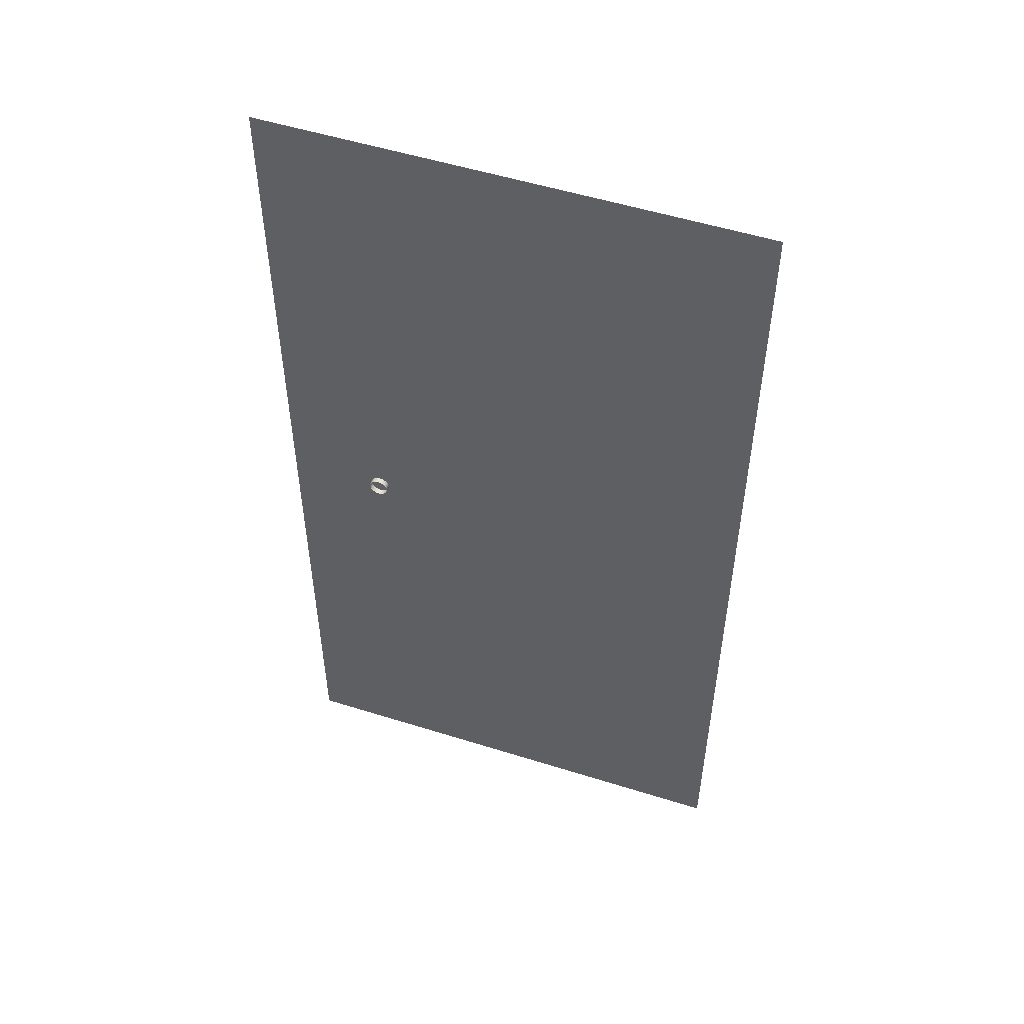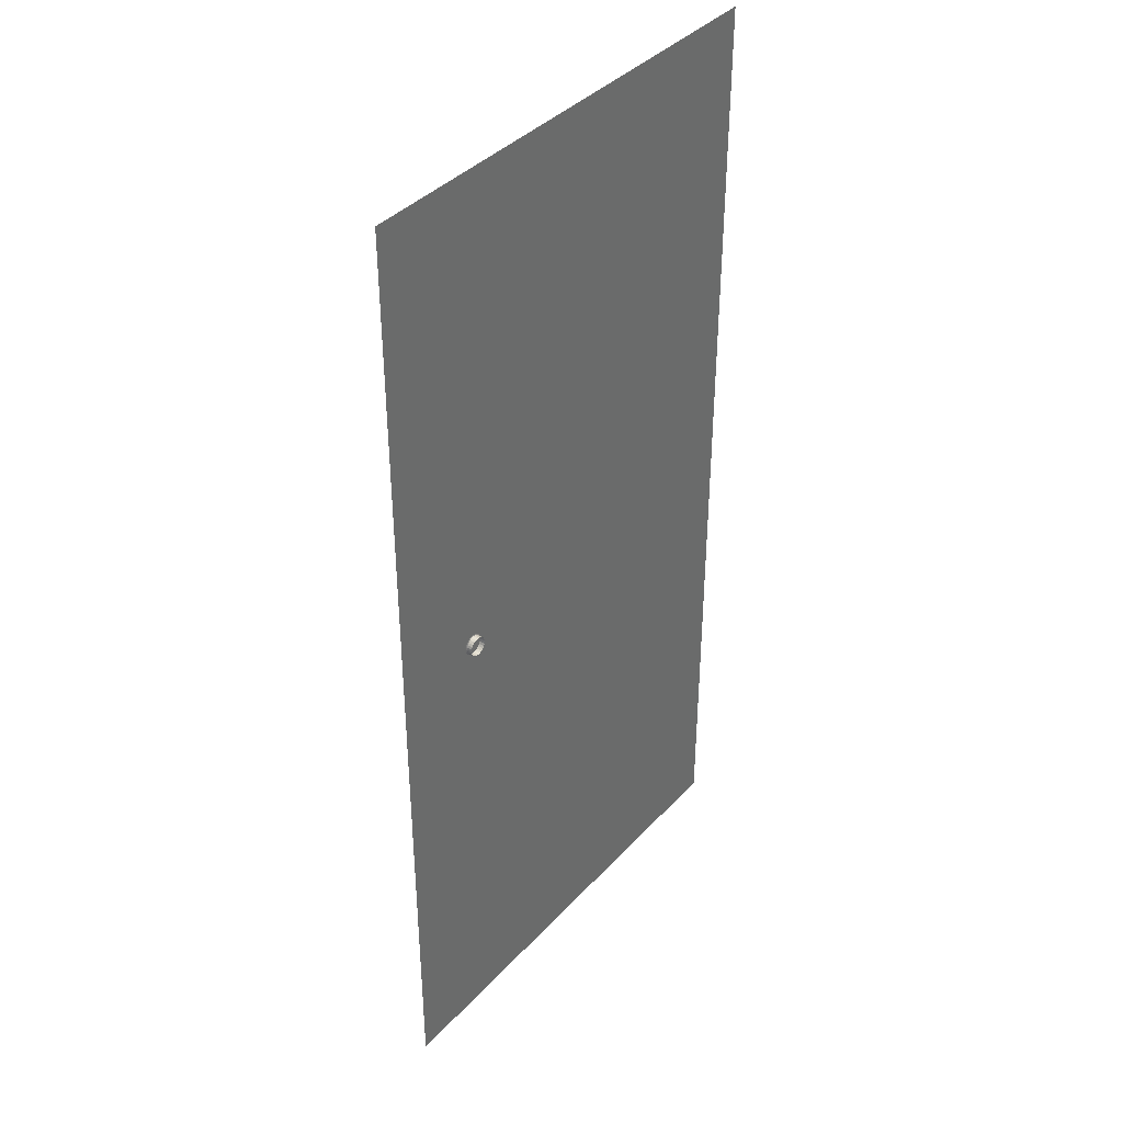
<metadata>
{"format":"obj","ext":"obj","renderer":"f3d","projection":"perspective","resolution":1024,"background":"white","views":[{"elev":52.6,"azim":18.7,"up":"+Y"},{"elev":39.0,"azim":-52.5,"up":"+Y"}]}
</metadata>
<code>
o Table1
v 0 0 -0
v 1000 0 -0
v 0 2000 -0
v 1000 2000 -0
f 4 2 1
f 3 4 1
o Wall
v 251 353 -0
v 251 353 -50
v 252 365.9 -50
v 252 365.9 -0
v 252 365.9 -0
v 252 365.9 -50
v 252.4 382.2 -50
v 252.4 382.2 -0
v 252.4 382.2 -0
v 252.4 382.2 -50
v 252.2 401.5 -50
v 252.2 401.5 -0
v 252.2 401.5 -0
v 252.2 401.5 -50
v 251.8 423.3 -50
v 251.8 423.3 -0
v 251.8 423.3 -0
v 251.8 423.3 -50
v 251.2 447.1 -50
v 251.2 447.1 -0
v 251.2 447.1 -0
v 251.2 447.1 -50
v 250.8 472.5 -50
v 250.8 472.5 -0
v 250.8 472.5 -0
v 250.8 472.5 -50
v 250.7 498.9 -50
v 250.7 498.9 -0
v 250.7 498.9 -0
v 250.7 498.9 -50
v 250.8 512.4 -50
v 250.8 512.4 -0
v 250.8 512.4 -0
v 250.8 512.4 -50
v 251.1 525.9 -50
v 251.1 525.9 -0
v 251.1 525.9 -0
v 251.1 525.9 -50
v 251.6 539.4 -50
v 251.6 539.4 -0
v 251.6 539.4 -0
v 251.6 539.4 -50
v 252.2 553 -50
v 252.2 553 -0
v 252.2 553 -0
v 252.2 553 -50
v 253.1 566.4 -50
v 253.1 566.4 -0
v 253.1 566.4 -0
v 253.1 566.4 -50
v 254.3 579.7 -50
v 254.3 579.7 -0
v 254.3 579.7 -0
v 254.3 579.7 -50
v 255.7 592.7 -50
v 255.7 592.7 -0
v 255.7 592.7 -0
v 255.7 592.7 -50
v 257.4 605.5 -50
v 257.4 605.5 -0
v 257.4 605.5 -0
v 257.4 605.5 -50
v 259.5 617.9 -50
v 259.5 617.9 -0
v 259.5 617.9 -0
v 259.5 617.9 -50
v 261.9 630 -50
v 261.9 630 -0
v 261.9 630 -0
v 261.9 630 -50
v 264.7 641.6 -50
v 264.7 641.6 -0
v 264.7 641.6 -0
v 264.7 641.6 -50
v 267.9 652.7 -50
v 267.9 652.7 -0
v 267.9 652.7 -0
v 267.9 652.7 -50
v 271.5 663.2 -50
v 271.5 663.2 -0
v 271.5 663.2 -0
v 271.5 663.2 -50
v 275.6 673.1 -50
v 275.6 673.1 -0
v 275.6 673.1 -0
v 275.6 673.1 -50
v 280.2 682.2 -50
v 280.2 682.2 -0
v 280.2 682.2 -0
v 280.2 682.2 -50
v 285.2 690.7 -50
v 285.2 690.7 -0
v 285.2 690.7 -0
v 285.2 690.7 -50
v 290.8 698.3 -50
v 290.8 698.3 -0
v 290.8 698.3 -0
v 290.8 698.3 -50
v 297 705 -50
v 297 705 -0
v 297 705 -0
v 297 705 -50
v 304.4 711.4 -50
v 304.4 711.4 -0
v 304.4 711.4 -0
v 304.4 711.4 -50
v 312.9 717.2 -50
v 312.9 717.2 -0
v 312.9 717.2 -0
v 312.9 717.2 -50
v 322.4 722.4 -50
v 322.4 722.4 -0
v 322.4 722.4 -0
v 322.4 722.4 -50
v 332.7 727.1 -50
v 332.7 727.1 -0
v 332.7 727.1 -0
v 332.7 727.1 -50
v 343.9 731.2 -50
v 343.9 731.2 -0
v 343.9 731.2 -0
v 343.9 731.2 -50
v 355.8 734.9 -50
v 355.8 734.9 -0
v 355.8 734.9 -0
v 355.8 734.9 -50
v 368.4 738.1 -50
v 368.4 738.1 -0
v 368.4 738.1 -0
v 368.4 738.1 -50
v 381.7 740.8 -50
v 381.7 740.8 -0
v 381.7 740.8 -0
v 381.7 740.8 -50
v 395.5 743.1 -50
v 395.5 743.1 -0
v 395.5 743.1 -0
v 395.5 743.1 -50
v 409.7 745.1 -50
v 409.7 745.1 -0
v 409.7 745.1 -0
v 409.7 745.1 -50
v 424.4 746.7 -50
v 424.4 746.7 -0
v 424.4 746.7 -0
v 424.4 746.7 -50
v 439.4 747.9 -50
v 439.4 747.9 -0
v 439.4 747.9 -0
v 439.4 747.9 -50
v 454.7 748.9 -50
v 454.7 748.9 -0
v 454.7 748.9 -0
v 454.7 748.9 -50
v 470.1 749.6 -50
v 470.1 749.6 -0
v 470.1 749.6 -0
v 470.1 749.6 -50
v 485.7 750 -50
v 485.7 750 -0
v 485.7 750 -0
v 485.7 750 -50
v 501.3 750.2 -50
v 501.3 750.2 -0
v 501.3 750.2 -0
v 501.3 750.2 -50
v 516.9 750.3 -50
v 516.9 750.3 -0
v 516.9 750.3 -0
v 516.9 750.3 -50
v 532.5 750.1 -50
v 532.5 750.1 -0
v 532.5 750.1 -0
v 532.5 750.1 -50
v 563 749.5 -50
v 563 749.5 -0
v 563 749.5 -0
v 563 749.5 -50
v 592.3 748.6 -50
v 592.3 748.6 -0
v 592.3 748.6 -0
v 592.3 748.6 -50
v 619.8 747.6 -50
v 619.8 747.6 -0
v 619.8 747.6 -0
v 619.8 747.6 -50
v 645 746.7 -50
v 645 746.7 -0
v 645 746.7 -0
v 645 746.7 -50
v 667.3 746.1 -50
v 667.3 746.1 -0
v 667.3 746.1 -0
v 667.3 746.1 -50
v 686.2 746.2 -50
v 686.2 746.2 -0
v 686.2 746.2 -0
v 686.2 746.2 -50
v 694.1 746.5 -50
v 694.1 746.5 -0
v 694.1 746.5 -0
v 694.1 746.5 -50
v 701 747 -50
v 701 747 -0
v 701 747 -0
v 701 747 -50
v 745 249 -50
v 745 249 -0
v 745 249 -0
v 745 249 -50
v 251 353 -50
v 251 353 -0
v 251 353 -50
v 252 365.9 -50
v 252.4 382.2 -50
v 252.2 401.5 -50
v 251.8 423.3 -50
v 251.2 447.1 -50
v 250.8 472.5 -50
v 250.7 498.9 -50
v 250.8 512.4 -50
v 251.1 525.9 -50
v 251.6 539.4 -50
v 252.2 553 -50
v 253.1 566.4 -50
v 254.3 579.7 -50
v 255.7 592.7 -50
v 257.4 605.5 -50
v 259.5 617.9 -50
v 261.9 630 -50
v 264.7 641.6 -50
v 267.9 652.7 -50
v 271.5 663.2 -50
v 275.6 673.1 -50
v 280.2 682.2 -50
v 285.2 690.7 -50
v 290.8 698.3 -50
v 297 705 -50
v 304.4 711.4 -50
v 312.9 717.2 -50
v 322.4 722.4 -50
v 332.7 727.1 -50
v 343.9 731.2 -50
v 355.8 734.9 -50
v 368.4 738.1 -50
v 381.7 740.8 -50
v 395.5 743.1 -50
v 409.7 745.1 -50
v 424.4 746.7 -50
v 439.4 747.9 -50
v 454.7 748.9 -50
v 470.1 749.6 -50
v 485.7 750 -50
v 501.3 750.2 -50
v 516.9 750.3 -50
v 532.5 750.1 -50
v 563 749.5 -50
v 592.3 748.6 -50
v 619.8 747.6 -50
v 645 746.7 -50
v 667.3 746.1 -50
v 686.2 746.2 -50
v 694.1 746.5 -50
v 701 747 -50
v 745 249 -50
f 7 6 5
f 8 7 5
f 11 10 9
f 12 11 9
f 15 14 13
f 16 15 13
f 19 18 17
f 20 19 17
f 23 22 21
f 24 23 21
f 27 26 25
f 28 27 25
f 31 30 29
f 32 31 29
f 35 34 33
f 36 35 33
f 39 38 37
f 40 39 37
f 43 42 41
f 44 43 41
f 47 46 45
f 48 47 45
f 51 50 49
f 52 51 49
f 55 54 53
f 56 55 53
f 59 58 57
f 60 59 57
f 63 62 61
f 64 63 61
f 67 66 65
f 68 67 65
f 71 70 69
f 72 71 69
f 75 74 73
f 76 75 73
f 79 78 77
f 80 79 77
f 83 82 81
f 84 83 81
f 87 86 85
f 88 87 85
f 91 90 89
f 92 91 89
f 95 94 93
f 96 95 93
f 99 98 97
f 100 99 97
f 103 102 101
f 104 103 101
f 107 106 105
f 108 107 105
f 111 110 109
f 112 111 109
f 115 114 113
f 116 115 113
f 119 118 117
f 120 119 117
f 123 122 121
f 124 123 121
f 127 126 125
f 128 127 125
f 131 130 129
f 132 131 129
f 135 134 133
f 136 135 133
f 139 138 137
f 140 139 137
f 143 142 141
f 144 143 141
f 147 146 145
f 148 147 145
f 151 150 149
f 152 151 149
f 155 154 153
f 156 155 153
f 159 158 157
f 160 159 157
f 163 162 161
f 164 163 161
f 167 166 165
f 168 167 165
f 171 170 169
f 172 171 169
f 175 174 173
f 176 175 173
f 179 178 177
f 180 179 177
f 183 182 181
f 184 183 181
f 187 186 185
f 188 187 185
f 191 190 189
f 192 191 189
f 195 194 193
f 196 195 193
f 199 198 197
f 200 199 197
f 203 202 201
f 204 203 201
f 207 206 205
f 208 207 205
f 211 210 209
f 212 211 209
f 215 214 213
f 216 215 213
f 222 223 221
f 221 223 220
f 223 224 220
f 224 225 220
f 225 226 220
f 226 227 220
f 220 227 219
f 227 228 219
f 228 229 219
f 229 230 219
f 230 231 219
f 231 232 219
f 219 232 218
f 232 233 218
f 233 234 218
f 234 235 218
f 235 236 218
f 236 237 218
f 237 238 218
f 238 239 218
f 218 239 217
f 239 240 217
f 240 241 217
f 241 242 217
f 242 243 217
f 243 244 217
f 244 245 217
f 245 246 217
f 246 247 217
f 247 248 217
f 248 249 217
f 249 250 217
f 250 251 217
f 251 252 217
f 252 253 217
f 253 254 217
f 254 255 217
f 255 256 217
f 256 257 217
f 257 258 217
f 258 259 217
f 259 260 217
f 260 261 217
f 261 262 217
f 262 263 217
f 263 264 217
f 264 265 217
f 265 266 217
f 266 267 217
f 267 268 217
f 268 269 217
o TopInvisible
v 379 1125 -2.7
v 379 1125 -49.6
v 210.1 1250 -49.6
v 210.1 1250 -2.7
v 210.1 1250 -2.7
v 210.1 1250 -49.6
v 423 1249 -49.6
v 423 1249 -2.7
v 423 1249 -2.7
v 423 1249 -49.6
v 503 1453 -49.6
v 503 1453 -2.7
v 503 1453 -2.7
v 503 1453 -49.6
v 579.4 1249 -49.6
v 579.4 1249 -2.7
v 579.4 1249 -2.7
v 579.4 1249 -49.6
v 799.1 1249 -49.6
v 799.1 1249 -2.7
v 799.1 1249 -2.7
v 799.1 1249 -49.6
v 622.9 1124 -49.6
v 622.9 1124 -2.7
v 622.9 1124 -2.7
v 622.9 1124 -49.6
v 700.5 905 -49.6
v 700.5 905 -2.7
v 700.5 905 -2.7
v 700.5 905 -49.6
v 506 1055 -49.6
v 506 1055 -2.7
v 506 1055 -2.7
v 506 1055 -49.6
v 299 903 -49.6
v 299 903 -2.7
v 299 903 -2.7
v 299 903 -49.6
v 379 1125 -49.6
v 379 1125 -2.7
f 272 271 270
f 273 272 270
f 276 275 274
f 277 276 274
f 280 279 278
f 281 280 278
f 284 283 282
f 285 284 282
f 288 287 286
f 289 288 286
f 292 291 290
f 293 292 290
f 296 295 294
f 297 296 294
f 300 299 298
f 301 300 298
f 304 303 302
f 305 304 302
f 308 307 306
f 309 308 306
o SideInvisible
v 455 1667 -11.5
v 450.4 1671 -11.5
v 445.3 1674 -11.5
v 439.6 1677 -11.5
v 433.4 1680 -11.5
v 426.7 1683 -11.5
v 419.6 1685 -11.5
v 412.1 1688 -11.5
v 404.2 1690 -11.5
v 387.6 1693 -11.5
v 370.1 1696 -11.5
v 352 1698 -11.5
v 333.6 1700 -11.5
v 315.3 1701 -11.5
v 297.4 1702 -11.5
v 264.1 1704 -11.5
v 236.2 1705 -11.5
v 225.2 1706 -11.5
v 216.4 1707 -11.5
v 230.7 1710 -11.5
v 250.1 1713 -11.5
v 273.3 1717 -11.5
v 298.8 1722 -11.5
v 312 1725 -11.5
v 325.2 1728 -11.5
v 338.2 1731 -11.5
v 351 1735 -11.5
v 363.2 1739 -11.5
v 374.7 1743 -11.5
v 385.4 1748 -11.5
v 395 1753 -11.5
v 402.9 1758 -11.5
v 410.4 1765 -11.5
v 417.5 1772 -11.5
v 424.4 1780 -11.5
v 430.9 1789 -11.5
v 437.3 1798 -11.5
v 449.4 1816 -11.5
v 455.3 1824 -11.5
v 461.2 1833 -11.5
v 467 1840 -11.5
v 472.8 1847 -11.5
v 478.7 1852 -11.5
v 484.7 1856 -11.5
v 490.8 1859 -11.5
v 497.1 1860 -11.5
v 503.3 1859 -11.5
v 509.2 1857 -11.5
v 515 1853 -11.5
v 520.7 1848 -11.5
v 526.3 1842 -11.5
v 532 1835 -11.5
v 543.4 1820 -11.5
v 555.2 1803 -11.5
v 561.5 1795 -11.5
v 567.9 1787 -11.5
v 574.6 1780 -11.5
v 581.7 1773 -11.5
v 589.2 1768 -11.5
v 597 1763 -11.5
v 607.2 1759 -11.5
v 618.7 1755 -11.5
v 631.1 1752 -11.5
v 644.4 1749 -11.5
v 658.2 1746 -11.5
v 672.4 1744 -11.5
v 686.8 1743 -11.5
v 701.2 1741 -11.5
v 715.4 1740 -11.5
v 729.1 1739 -11.5
v 754.5 1738 -11.5
v 775.8 1737 -11.5
v 784.4 1736 -11.5
v 791.4 1735 -11.5
v 782.8 1733 -11.5
v 771.9 1731 -11.5
v 744.6 1726 -11.5
v 712 1721 -11.5
v 694.5 1717 -11.5
v 676.6 1714 -11.5
v 658.5 1710 -11.5
v 640.7 1705 -11.5
v 623.3 1701 -11.5
v 606.8 1695 -11.5
v 599 1692 -11.5
v 591.4 1689 -11.5
v 584.2 1686 -11.5
v 577.4 1682 -11.5
v 571.1 1679 -11.5
v 565.2 1675 -11.5
v 559.8 1671 -11.5
v 555 1667 -11.5
v 547.9 1659 -11.5
v 541.4 1651 -11.5
v 535.6 1641 -11.5
v 530.4 1630 -11.5
v 525.8 1619 -11.5
v 521.6 1607 -11.5
v 518 1596 -11.5
v 514.7 1584 -11.5
v 511.8 1572 -11.5
v 509.2 1560 -11.5
v 504.7 1539 -11.5
v 500.8 1521 -11.5
v 499 1514 -11.5
v 497.2 1509 -11.5
v 496 1514 -11.5
v 494.9 1522 -11.5
v 492.9 1540 -11.5
v 490.6 1561 -11.5
v 489.2 1573 -11.5
v 487.5 1585 -11.5
v 485.4 1597 -11.5
v 482.9 1609 -11.5
v 479.9 1621 -11.5
v 476.3 1632 -11.5
v 472.1 1642 -11.5
v 467.2 1652 -11.5
v 461.5 1660 -11.5
f 325 326 324
f 326 327 324
f 327 328 324
f 324 328 323
f 328 329 323
f 323 329 322
f 322 329 321
f 329 330 321
f 321 330 320
f 330 331 320
f 320 331 319
f 319 331 318
f 331 332 318
f 318 332 317
f 317 332 316
f 332 333 316
f 316 333 315
f 333 334 315
f 315 334 314
f 334 335 314
f 314 335 313
f 335 336 313
f 313 336 312
f 336 337 312
f 312 337 311
f 337 338 311
f 311 338 310
f 338 339 310
f 339 340 310
f 340 341 310
f 341 342 310
f 342 343 310
f 343 344 310
f 344 345 310
f 345 346 310
f 346 347 310
f 347 348 310
f 348 349 310
f 349 350 310
f 350 351 310
f 351 352 310
f 352 353 310
f 353 354 310
f 354 355 310
f 355 356 310
f 356 357 310
f 357 358 310
f 358 359 310
f 359 360 310
f 360 361 310
f 361 362 310
f 362 363 310
f 363 364 310
f 364 365 310
f 365 366 310
f 366 367 310
f 367 368 310
f 368 369 310
f 369 370 310
f 370 371 310
f 371 372 310
f 372 373 310
f 373 374 310
f 374 375 310
f 375 376 310
f 376 377 310
f 377 378 310
f 378 379 310
f 379 380 310
f 380 381 310
f 382 383 381
f 383 384 381
f 384 385 381
f 385 386 381
f 386 387 381
f 387 388 381
f 388 389 381
f 381 389 310
f 389 390 310
f 390 391 310
f 391 392 310
f 392 393 310
f 393 394 310
f 394 395 310
f 395 396 310
f 396 397 310
f 397 398 310
f 398 399 310
f 399 400 310
f 400 401 310
f 401 402 310
f 402 403 310
f 403 404 310
f 404 405 310
f 405 406 310
f 406 407 310
f 412 413 411
f 413 414 411
f 414 415 411
f 411 415 410
f 415 416 410
f 410 416 409
f 416 417 409
f 409 417 408
f 408 417 407
f 417 418 407
f 418 419 407
f 419 420 407
f 420 421 407
f 421 422 407
f 422 423 407
f 423 424 407
f 424 425 407
f 425 426 407
f 426 427 407
f 427 428 407
f 407 428 310
o BallRelease
v 219.9 1000 0.5454
v 223.5 1006 -0.5416
v 219.2 1005 0.5454
v 224.4 1000 -0.5416
v 221.1 1012 -0.5416
v 219.2 1005 0.5454
v 223.5 1006 -0.5416
v 217.2 1010 0.5454
v 217.2 1010 0.5454
v 217.2 1017 -0.5416
v 214.1 1014 0.5454
v 221.1 1012 -0.5416
v 214.1 1014 0.5454
v 217.2 1017 -0.5416
v 212.2 1021 -0.5416
v 209.9 1017 0.5454
v 209.9 1017 0.5454
v 206.3 1024 -0.5416
v 205.1 1019 0.5454
v 212.2 1021 -0.5416
v 205.1 1019 0.5454
v 206.3 1024 -0.5416
v 200 1024 -0.5416
v 200 1020 0.5454
v 200 1020 0.5454
v 193.7 1024 -0.5416
v 194.9 1019 0.5454
v 200 1024 -0.5416
v 194.9 1019 0.5454
v 193.7 1024 -0.5416
v 187.8 1021 -0.5416
v 190.1 1017 0.5454
v 190.1 1017 0.5454
v 182.8 1017 -0.5416
v 185.9 1014 0.5454
v 187.8 1021 -0.5416
v 185.9 1014 0.5454
v 182.8 1017 -0.5416
v 178.9 1012 -0.5416
v 182.8 1010 0.5454
v 182.8 1010 0.5454
v 176.5 1006 -0.5416
v 180.8 1005 0.5454
v 178.9 1012 -0.5416
v 180.8 1005 0.5454
v 176.5 1006 -0.5416
v 175.6 1000 -0.5416
v 180.1 1000 0.5454
v 180.1 1000 0.5454
v 176.5 993.7 -0.5416
v 180.8 994.9 0.5454
v 175.6 1000 -0.5416
v 180.8 994.9 0.5454
v 176.5 993.7 -0.5416
v 178.9 987.8 -0.5416
v 182.8 990.1 0.5454
v 182.8 990.1 0.5454
v 182.8 982.8 -0.5416
v 185.9 985.9 0.5454
v 178.9 987.8 -0.5416
v 185.9 985.9 0.5454
v 182.8 982.8 -0.5416
v 187.8 978.9 -0.5416
v 190.1 982.8 0.5454
v 190.1 982.8 0.5454
v 193.7 976.5 -0.5416
v 194.9 980.8 0.5454
v 187.8 978.9 -0.5416
v 194.9 980.8 0.5454
v 193.7 976.5 -0.5416
v 200 975.6 -0.5416
v 200 980.1 0.5454
v 200 980.1 0.5454
v 206.3 976.5 -0.5416
v 205.1 980.8 0.5454
v 200 975.6 -0.5416
v 205.1 980.8 0.5454
v 206.3 976.5 -0.5416
v 212.2 978.9 -0.5416
v 209.9 982.8 0.5454
v 209.9 982.8 0.5454
v 217.2 982.8 -0.5416
v 214.1 985.9 0.5454
v 212.2 978.9 -0.5416
v 214.1 985.9 0.5454
v 217.2 982.8 -0.5416
v 221.1 987.8 -0.5416
v 217.2 990.1 0.5454
v 217.2 990.1 0.5454
v 223.5 993.7 -0.5416
v 219.2 994.9 0.5454
v 221.1 987.8 -0.5416
v 219.2 994.9 0.5454
v 223.5 993.7 -0.5416
v 224.4 1000 -0.5416
v 219.9 1000 0.5454
v 219.9 1000 11.96
v 219.9 1000 0.5454
v 219.2 1005 0.5454
v 219.2 1005 11.96
v 219.2 1005 11.96
v 217.2 1010 0.5454
v 217.2 1010 11.96
v 219.2 1005 0.5454
v 217.2 1010 11.96
v 217.2 1010 0.5454
v 214.1 1014 0.5454
v 214.1 1014 11.96
v 214.1 1014 11.96
v 209.9 1017 0.5454
v 209.9 1017 11.96
v 214.1 1014 0.5454
v 209.9 1017 11.96
v 205.1 1019 0.5454
v 205.1 1019 11.96
v 209.9 1017 0.5454
v 205.1 1019 11.96
v 200 1020 0.5454
v 200 1020 11.96
v 205.1 1019 0.5454
v 200 1020 11.96
v 200 1020 0.5454
v 194.9 1019 0.5454
v 194.9 1019 11.96
v 194.9 1019 11.96
v 190.1 1017 0.5454
v 190.1 1017 11.96
v 194.9 1019 0.5454
v 190.1 1017 11.96
v 190.1 1017 0.5454
v 185.9 1014 0.5454
v 185.9 1014 11.96
v 185.9 1014 11.96
v 182.8 1010 0.5454
v 182.8 1010 11.96
v 185.9 1014 0.5454
v 182.8 1010 11.96
v 182.8 1010 0.5454
v 180.8 1005 0.5454
v 180.8 1005 11.96
v 180.8 1005 11.96
v 180.1 1000 0.5454
v 180.1 1000 11.96
v 180.8 1005 0.5454
v 180.1 1000 11.96
v 180.1 1000 0.5454
v 180.8 994.9 0.5454
v 180.8 994.9 11.96
v 180.8 994.9 11.96
v 182.8 990.1 0.5454
v 182.8 990.1 11.96
v 180.8 994.9 0.5454
v 182.8 990.1 11.96
v 182.8 990.1 0.5454
v 185.9 985.9 0.5454
v 185.9 985.9 11.96
v 185.9 985.9 11.96
v 190.1 982.8 0.5454
v 190.1 982.8 11.96
v 185.9 985.9 0.5454
v 190.1 982.8 11.96
v 190.1 982.8 0.5454
v 194.9 980.8 0.5454
v 194.9 980.8 11.96
v 194.9 980.8 11.96
v 200 980.1 0.5454
v 200 980.1 11.96
v 194.9 980.8 0.5454
v 200 980.1 11.96
v 200 980.1 0.5454
v 205.1 980.8 0.5454
v 205.1 980.8 11.96
v 205.1 980.8 11.96
v 209.9 982.8 0.5454
v 209.9 982.8 11.96
v 205.1 980.8 0.5454
v 209.9 982.8 11.96
v 209.9 982.8 0.5454
v 214.1 985.9 0.5454
v 214.1 985.9 11.96
v 214.1 985.9 11.96
v 217.2 990.1 0.5454
v 217.2 990.1 11.96
v 214.1 985.9 0.5454
v 217.2 990.1 11.96
v 217.2 990.1 0.5454
v 219.2 994.9 0.5454
v 219.2 994.9 11.96
v 219.2 994.9 11.96
v 219.9 1000 0.5454
v 219.9 1000 11.96
v 219.2 994.9 0.5454
f 431 430 429
f 429 430 432
f 435 434 433
f 433 434 436
f 439 438 437
f 437 438 440
f 443 442 441
f 444 443 441
f 447 446 445
f 445 446 448
f 451 450 449
f 452 451 449
f 455 454 453
f 453 454 456
f 459 458 457
f 460 459 457
f 463 462 461
f 461 462 464
f 467 466 465
f 468 467 465
f 471 470 469
f 469 470 472
f 475 474 473
f 476 475 473
f 479 478 477
f 477 478 480
f 483 482 481
f 484 483 481
f 487 486 485
f 485 486 488
f 491 490 489
f 492 491 489
f 495 494 493
f 493 494 496
f 499 498 497
f 500 499 497
f 503 502 501
f 501 502 504
f 507 506 505
f 508 507 505
f 511 510 509
f 509 510 512
f 515 514 513
f 516 515 513
f 519 518 517
f 517 518 520
f 523 522 521
f 524 523 521
f 527 526 525
f 528 527 525
f 531 530 529
f 532 529 530
f 535 534 533
f 533 536 535
f 539 538 537
f 540 537 538
f 543 542 541
f 544 541 542
f 547 546 545
f 548 545 546
f 551 550 549
f 549 552 551
f 555 554 553
f 556 553 554
f 559 558 557
f 557 560 559
f 563 562 561
f 564 561 562
f 567 566 565
f 565 568 567
f 571 570 569
f 572 569 570
f 575 574 573
f 573 576 575
f 579 578 577
f 580 577 578
f 583 582 581
f 581 584 583
f 587 586 585
f 588 585 586
f 591 590 589
f 589 592 591
f 595 594 593
f 596 593 594
f 599 598 597
f 597 600 599
f 603 602 601
f 604 601 602
f 607 606 605
f 605 608 607
f 611 610 609
f 612 609 610
f 615 614 613
f 613 616 615
f 619 618 617
f 620 617 618

</code>
